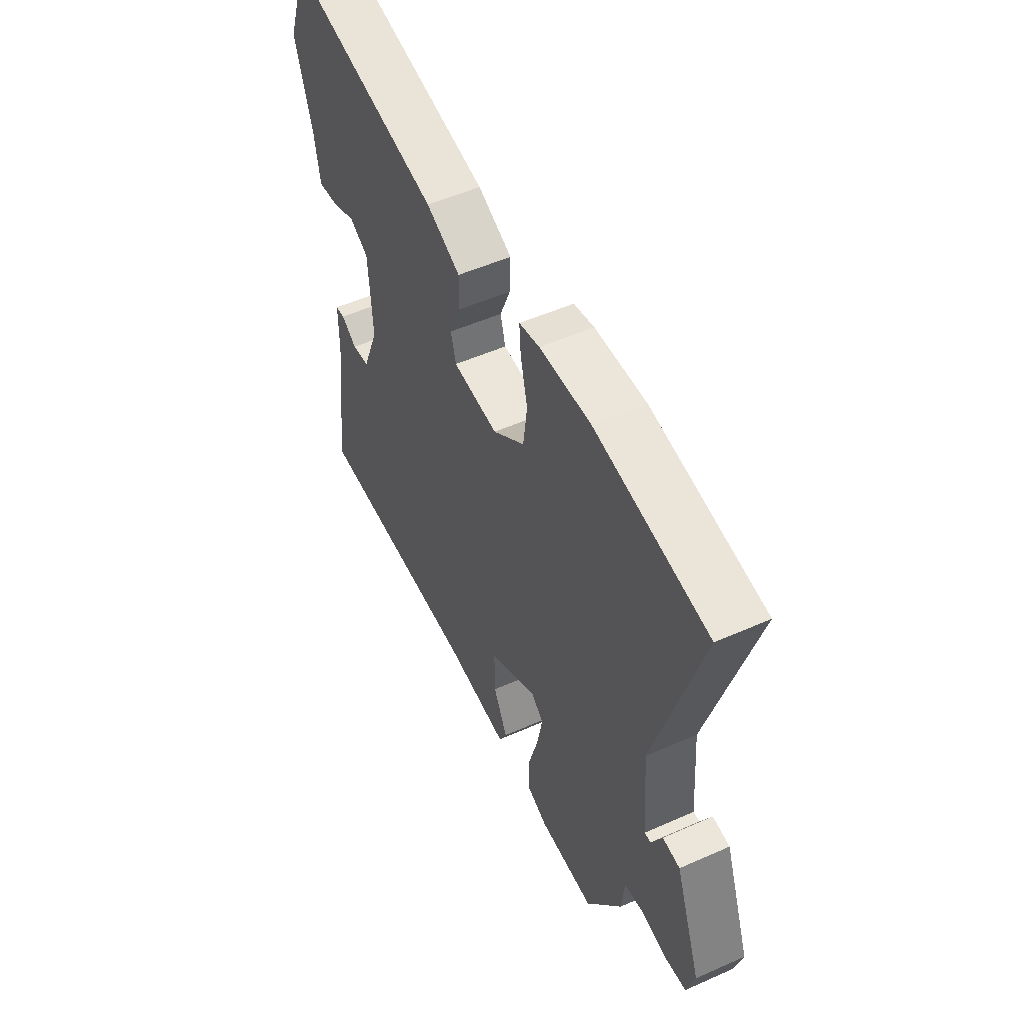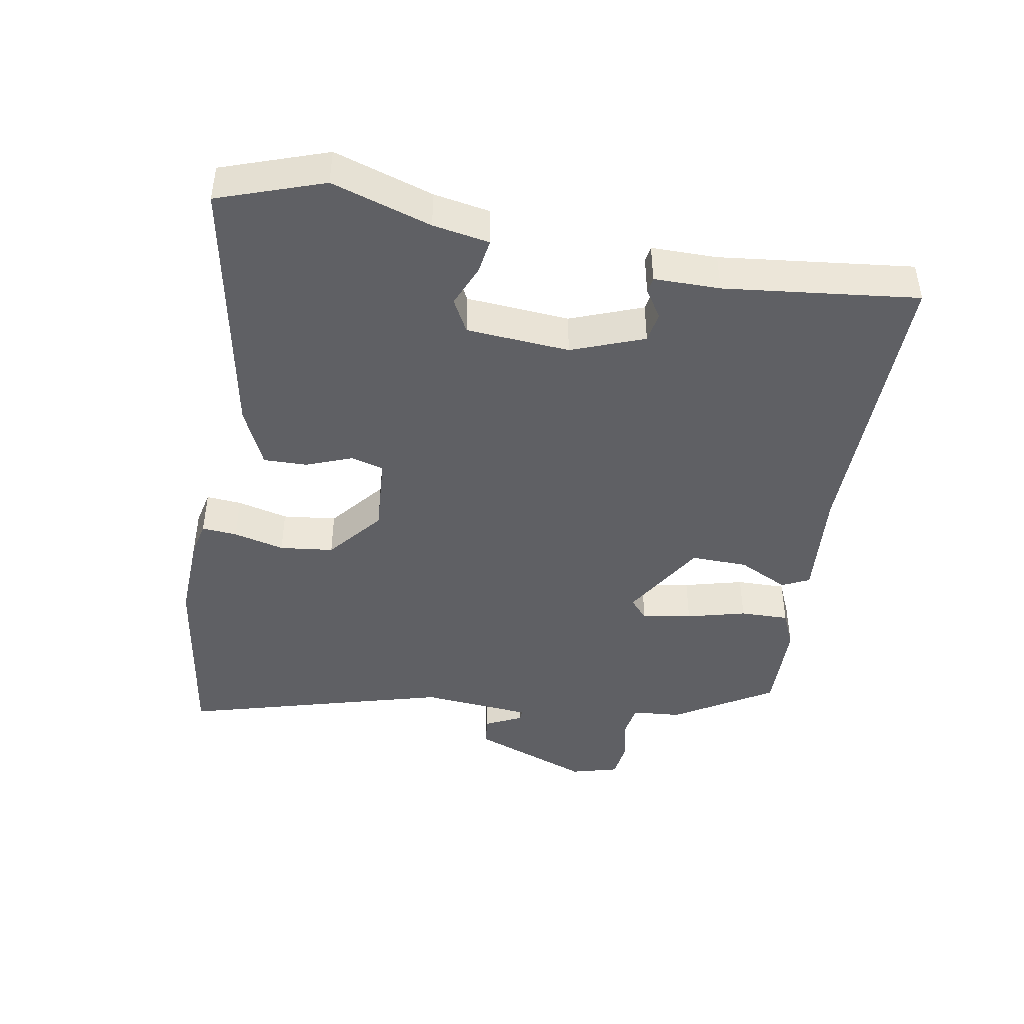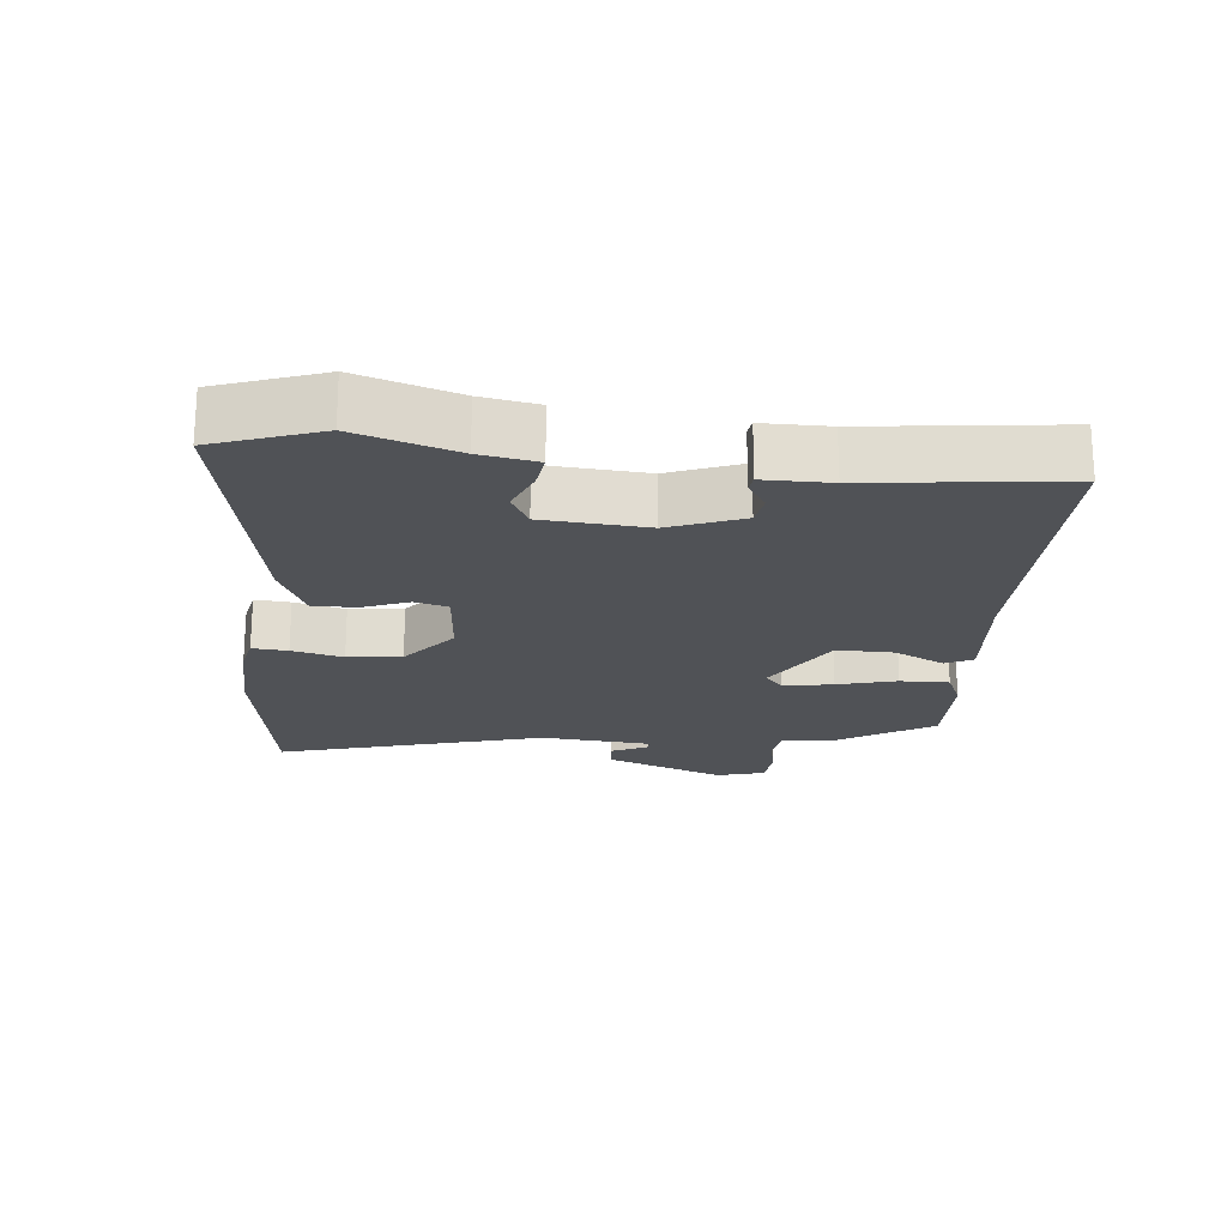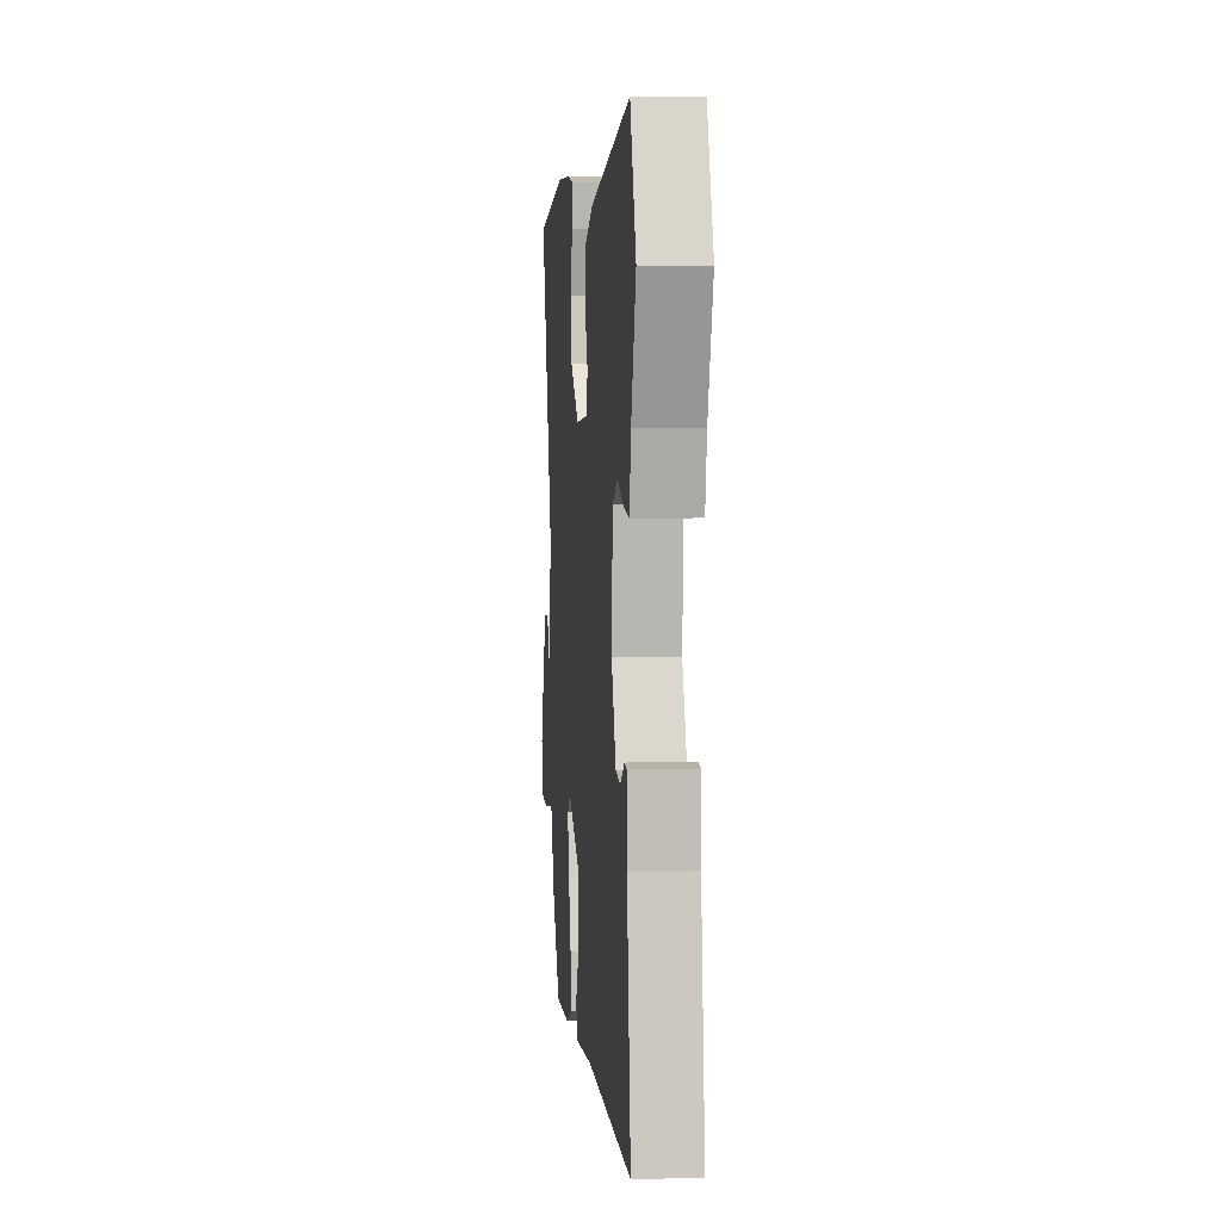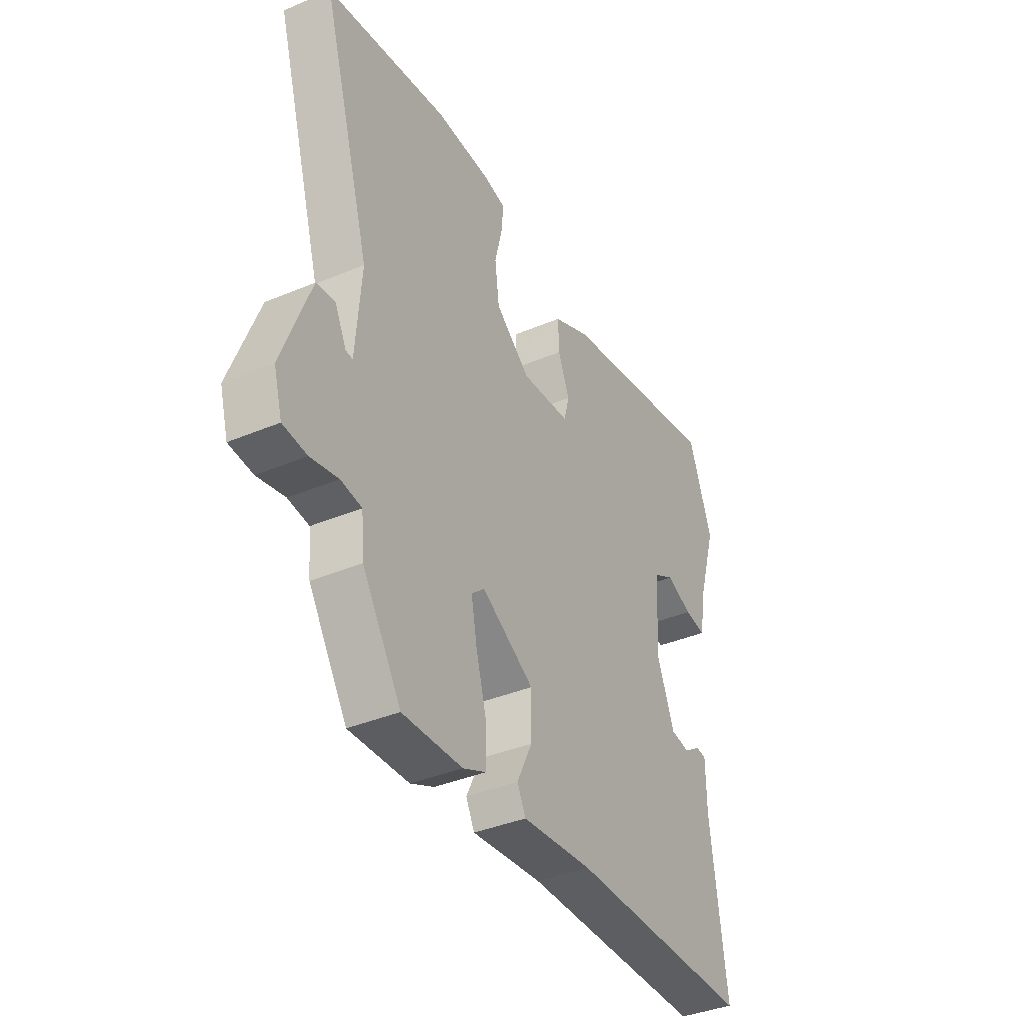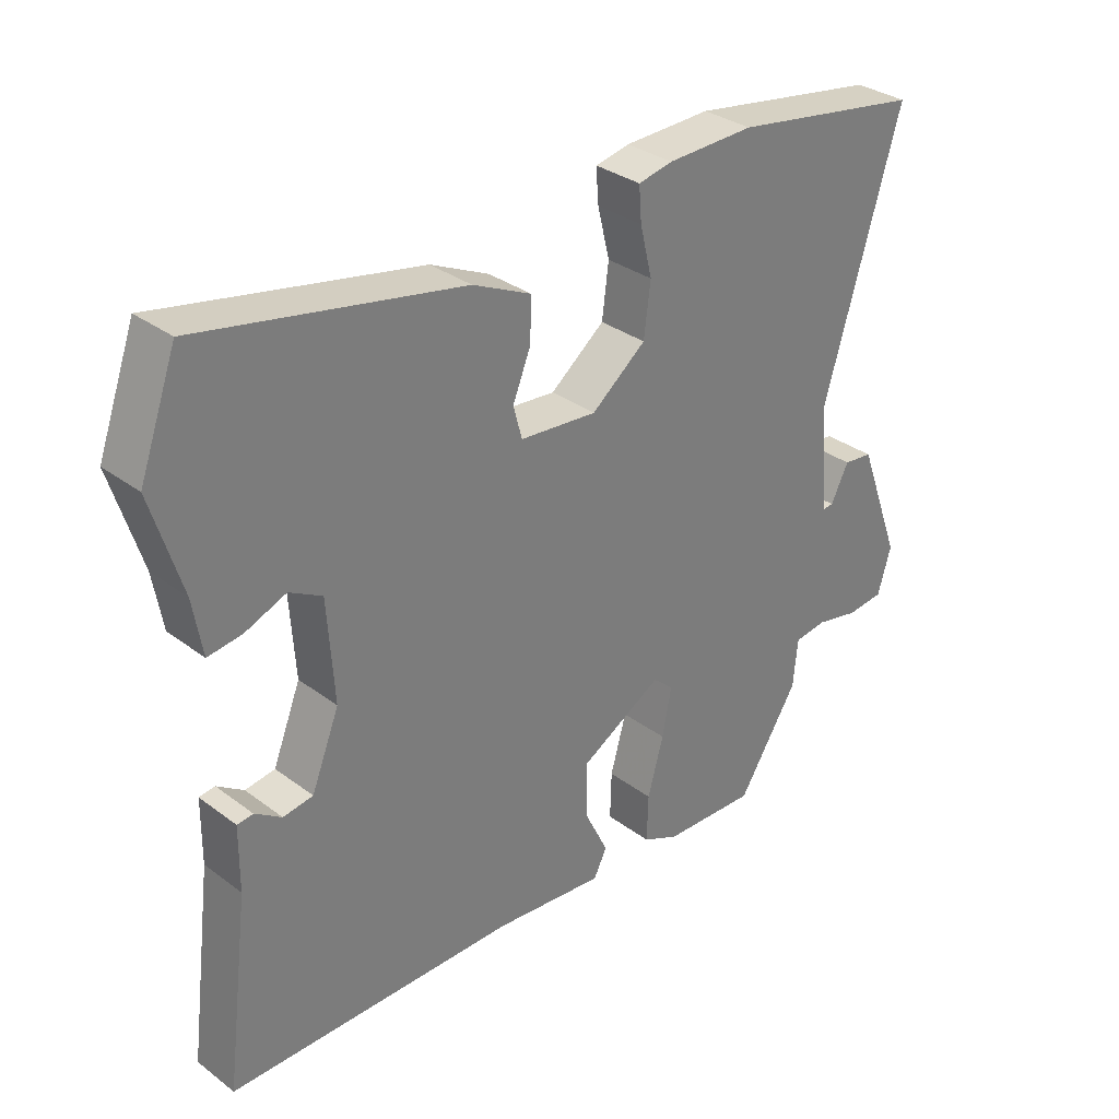
<metadata>
{"format":"obj","ext":"obj","renderer":"f3d","projection":"perspective","resolution":1024,"background":"white","views":[{"elev":52.2,"azim":-115.6,"up":"+Z"},{"elev":-44.0,"azim":79.3,"up":"+Y"},{"elev":-20.6,"azim":83.8,"up":"+Y"},{"elev":5.2,"azim":84.6,"up":"+Z"},{"elev":-38.2,"azim":-61.9,"up":"+Z"},{"elev":32.3,"azim":136.1,"up":"+Z"}]}
</metadata>
<code>
v 0.483 0.07 0.546
v 0.539 0.07 0.392
v 0.494 0.07 0.246
v 0.48 0.07 0.163
v 0.429 0.07 0.17
v 0.367 0.07 0.195
v 0.318 0.07 0.168
v 0.308 0.07 0.016
v 0.35 0.07 -0.09
v 0.395 0.07 -0.097
v 0.435 0.07 -0.07
v 0.459 0.07 -0.073
v 0.46 0.07 -0.17
v 0.496 0.07 -0.454
v 0.06 0.07 -0.456
v -0.106 0.07 -0.472
v -0.126 0.07 -0.432
v -0.09 0.07 -0.358
v -0.089 0.07 -0.274
v -0.213 0.07 -0.202
v -0.244 0.07 -0.229
v -0.23 0.07 -0.302
v -0.206 0.07 -0.389
v -0.204 0.07 -0.461
v -0.259 0.07 -0.486
v -0.4 0.07 -0.491
v -0.491 0.07 -0.347
v -0.498 0.07 -0.274
v -0.547 0.07 -0.267
v -0.612 0.07 -0.281
v -0.668 0.07 -0.275
v -0.688 0.07 -0.205
v -0.622 0.07 -0.028
v -0.578 0.07 -0.023
v -0.551 0.07 -0.077
v -0.535 0.07 -0.078
v -0.522 0.07 0.086
v -0.637 0.07 0.478
v -0.35 0.07 0.524
v -0.219 0.07 0.52
v -0.167 0.07 0.509
v -0.171 0.07 0.457
v -0.189 0.07 0.382
v -0.179 0.07 0.303
v -0.097 0.07 0.238
v 0.019 0.07 0.248
v 0.032 0.07 0.297
v 0.005 0.07 0.364
v 0.003 0.07 0.428
v 0.091 0.07 0.469
v 0.483 0 0.546
v 0.539 0 0.392
v 0.494 0 0.246
v 0.48 0 0.163
v 0.429 0 0.17
v 0.367 0 0.195
v 0.318 0 0.168
v 0.308 0 0.016
v 0.35 0 -0.09
v 0.395 0 -0.097
v 0.435 0 -0.07
v 0.459 0 -0.073
v 0.46 0 -0.17
v 0.496 0 -0.454
v 0.06 0 -0.456
v -0.106 0 -0.472
v -0.126 0 -0.432
v -0.09 0 -0.358
v -0.089 0 -0.274
v -0.213 0 -0.202
v -0.244 0 -0.229
v -0.23 0 -0.302
v -0.206 0 -0.389
v -0.204 0 -0.461
v -0.259 0 -0.486
v -0.4 0 -0.491
v -0.491 0 -0.347
v -0.498 0 -0.274
v -0.547 0 -0.267
v -0.612 0 -0.281
v -0.668 0 -0.275
v -0.688 0 -0.205
v -0.622 0 -0.028
v -0.578 0 -0.023
v -0.551 0 -0.077
v -0.535 0 -0.078
v -0.522 0 0.086
v -0.637 0 0.478
v -0.35 0 0.524
v -0.219 0 0.52
v -0.167 0 0.509
v -0.171 0 0.457
v -0.189 0 0.382
v -0.179 0 0.303
v -0.097 0 0.238
v 0.019 0 0.248
v 0.032 0 0.297
v 0.005 0 0.364
v 0.003 0 0.428
v 0.091 0 0.469
f 1 2 3
f 50 1 3
f 49 50 3
f 48 49 3
f 47 48 3
f 46 47 3
f 45 46 3
f 41 42 43
f 40 41 43
f 39 40 43
f 38 39 43
f 37 38 43
f 36 37 43 44
f 33 34 35
f 32 33 35
f 31 32 35
f 30 31 35
f 29 30 35
f 28 29 35 36
f 26 27 28
f 25 26 28
f 24 25 28
f 23 24 28
f 22 23 28
f 21 22 28 36
f 36 44 45
f 21 36 45
f 20 21 45
f 15 16 17 18
f 15 18 19
f 14 15 19
f 13 14 19
f 10 11 12 13
f 13 19 20
f 10 13 20
f 9 10 20
f 3 4 5 6
f 45 3 6
f 45 6 7
f 8 9 20 45
f 7 8 45
f 53 52 51
f 53 51 100
f 53 100 99
f 53 99 98
f 53 98 97
f 53 97 96
f 53 96 95
f 93 92 91
f 93 91 90
f 93 90 89
f 93 89 88
f 93 88 87
f 94 93 87 86
f 85 84 83
f 85 83 82
f 85 82 81
f 85 81 80
f 85 80 79
f 86 85 79 78
f 78 77 76
f 78 76 75
f 78 75 74
f 78 74 73
f 78 73 72
f 86 78 72 71
f 95 94 86
f 95 86 71
f 95 71 70
f 68 67 66 65
f 69 68 65
f 69 65 64
f 69 64 63
f 63 62 61 60
f 70 69 63
f 70 63 60
f 70 60 59
f 56 55 54 53
f 56 53 95
f 57 56 95
f 95 70 59 58
f 95 58 57
f 1 51 52 2
f 2 52 53 3
f 3 53 54 4
f 4 54 55 5
f 5 55 56 6
f 6 56 57 7
f 7 57 58 8
f 8 58 59 9
f 9 59 60 10
f 10 60 61 11
f 11 61 62 12
f 12 62 63 13
f 13 63 64 14
f 14 64 65 15
f 15 65 66 16
f 16 66 67 17
f 17 67 68 18
f 18 68 69 19
f 19 69 70 20
f 20 70 71 21
f 21 71 72 22
f 22 72 73 23
f 23 73 74 24
f 24 74 75 25
f 25 75 76 26
f 26 76 77 27
f 27 77 78 28
f 28 78 79 29
f 29 79 80 30
f 30 80 81 31
f 31 81 82 32
f 32 82 83 33
f 33 83 84 34
f 34 84 85 35
f 35 85 86 36
f 36 86 87 37
f 37 87 88 38
f 38 88 89 39
f 39 89 90 40
f 40 90 91 41
f 41 91 92 42
f 42 92 93 43
f 43 93 94 44
f 44 94 95 45
f 45 95 96 46
f 46 96 97 47
f 47 97 98 48
f 48 98 99 49
f 49 99 100 50
f 50 100 51 1

</code>
